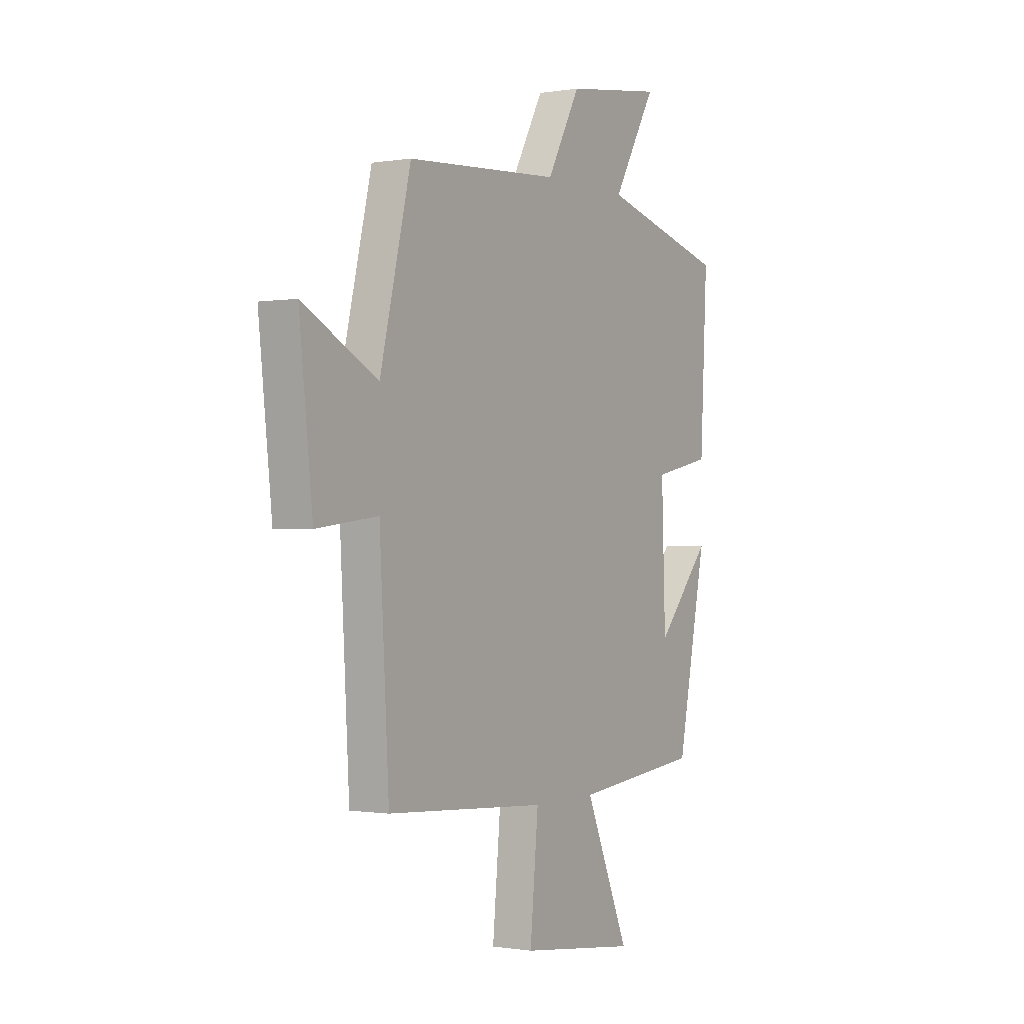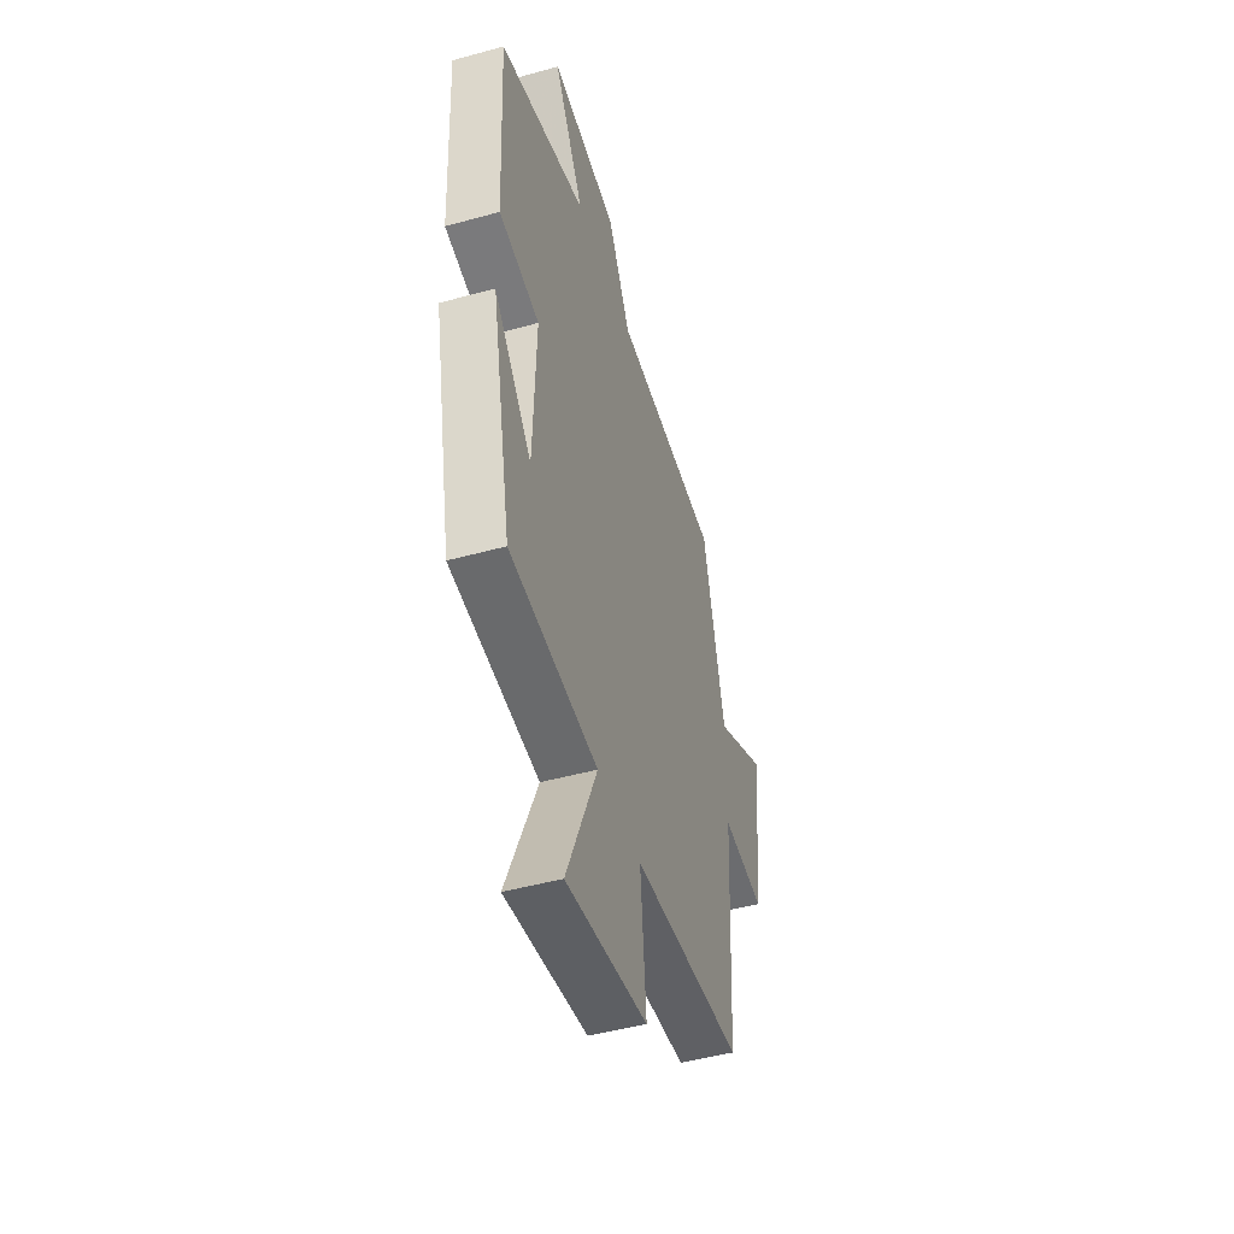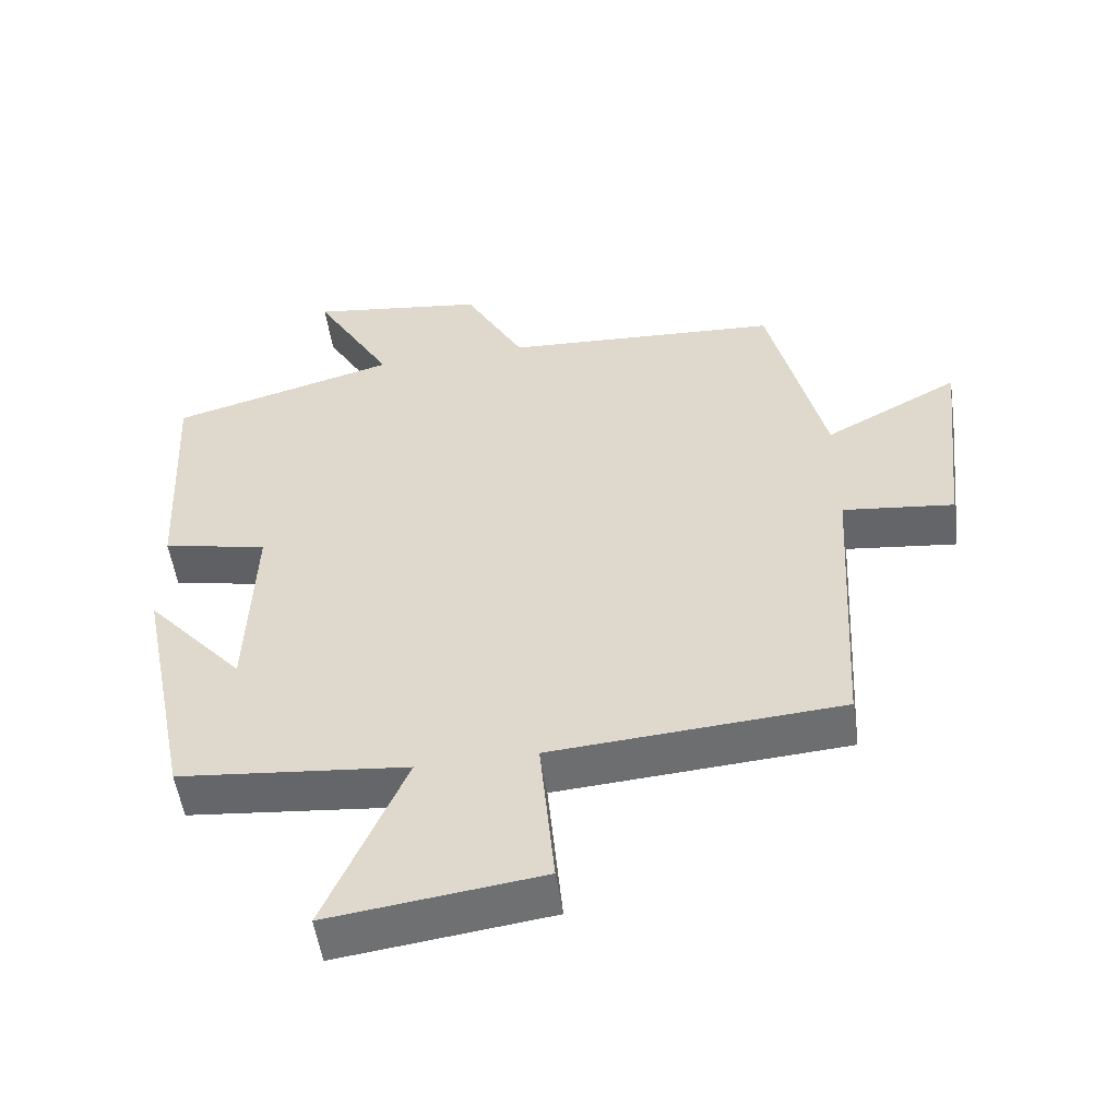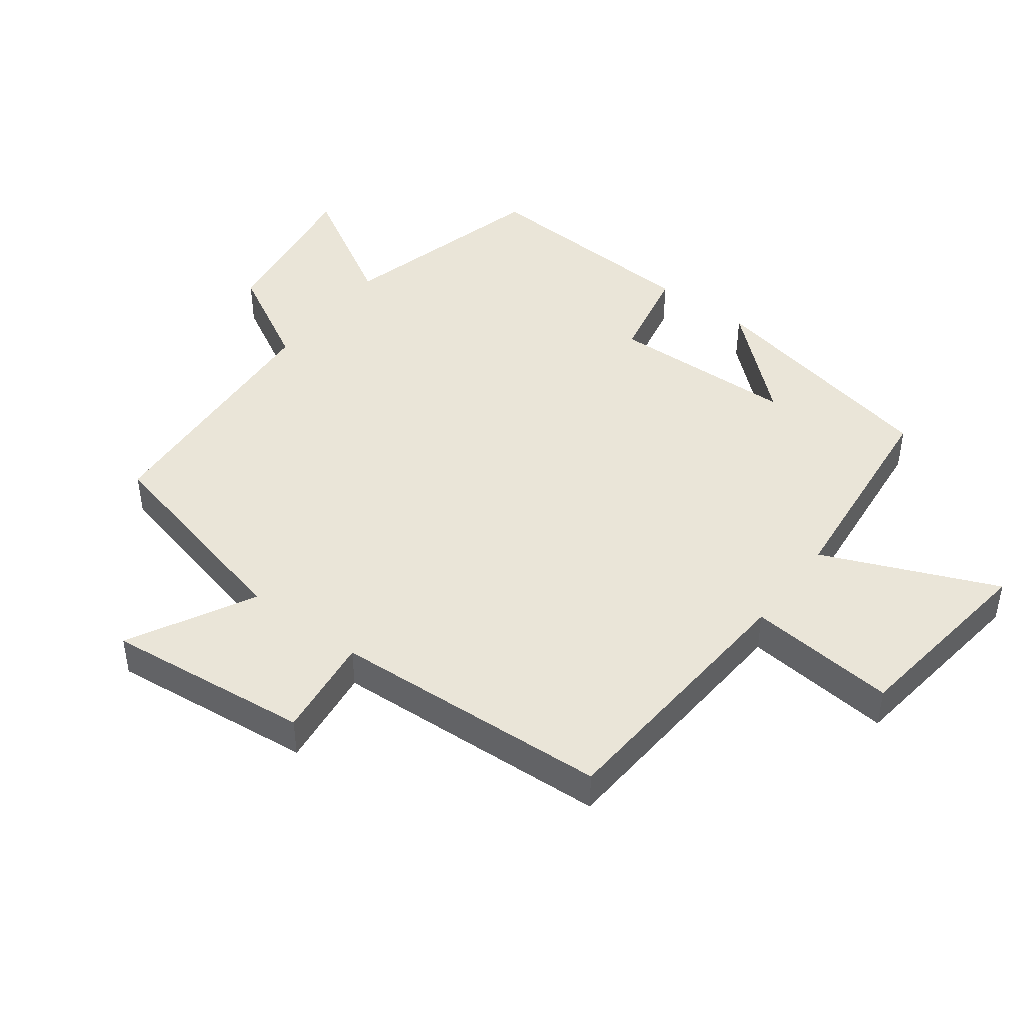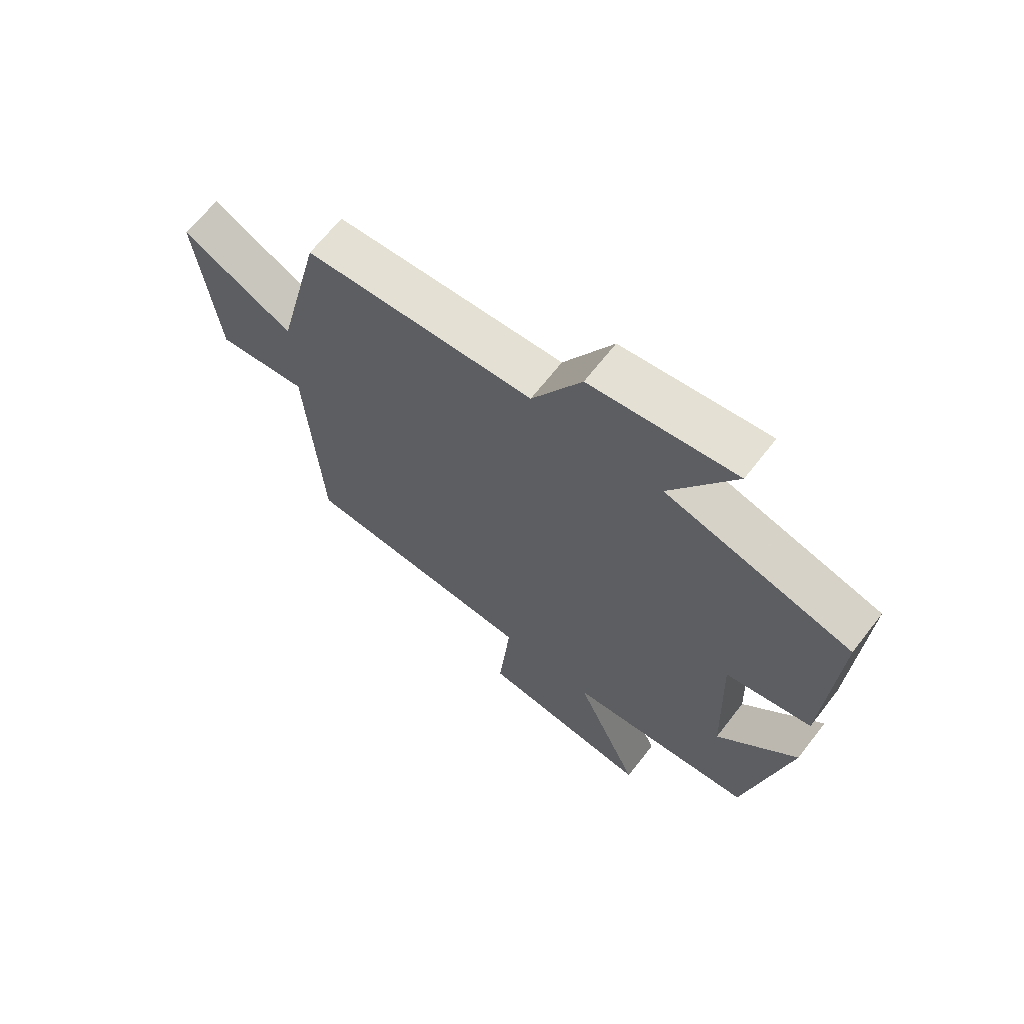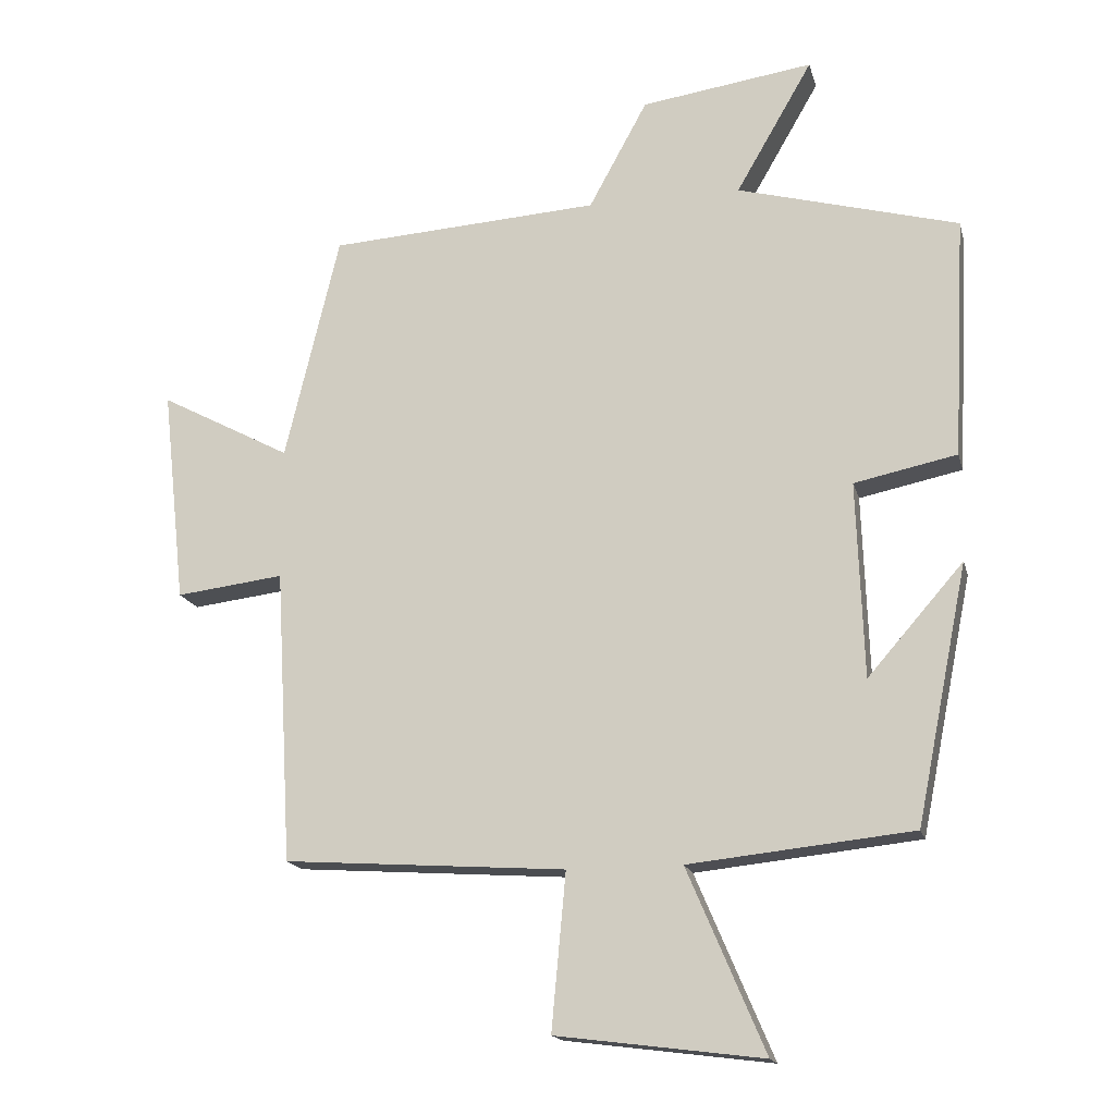
<metadata>
{"format":"obj","ext":"obj","renderer":"f3d","projection":"perspective","resolution":1024,"background":"white","views":[{"elev":-0.6,"azim":121.9,"up":"+Z"},{"elev":-47.4,"azim":-72.7,"up":"+Z"},{"elev":-53.3,"azim":8.3,"up":"+Z"},{"elev":44.9,"azim":127.0,"up":"+Y"},{"elev":66.6,"azim":-142.1,"up":"+Z"},{"elev":-16.6,"azim":-166.4,"up":"+Z"}]}
</metadata>
<code>
v -0.518 0.07 0.413
v -0.197 0.07 0.5
v -0.308 0.07 0.692
v -0.058 0.07 0.656
v 0.027 0.07 0.5
v 0.421 0.07 0.475
v 0.5 0.07 0.146
v 0.691 0.07 0.247
v 0.657 0.07 -0.065
v 0.5 0.07 -0.046
v 0.476 0.07 -0.472
v 0.066 0.07 -0.5
v 0.087 0.07 -0.727
v -0.213 0.07 -0.765
v -0.1 0.07 -0.5
v -0.425 0.07 -0.466
v -0.5 0.07 -0.093
v -0.361 0.07 -0.252
v -0.351 0.07 0.032
v -0.5 0.07 0.063
v -0.518 0 0.413
v -0.197 0 0.5
v -0.308 0 0.692
v -0.058 0 0.656
v 0.027 0 0.5
v 0.421 0 0.475
v 0.5 0 0.146
v 0.691 0 0.247
v 0.657 0 -0.065
v 0.5 0 -0.046
v 0.476 0 -0.472
v 0.066 0 -0.5
v 0.087 0 -0.727
v -0.213 0 -0.765
v -0.1 0 -0.5
v -0.425 0 -0.466
v -0.5 0 -0.093
v -0.361 0 -0.252
v -0.351 0 0.032
v -0.5 0 0.063
f 19 20 1 2
f 18 19 2
f 16 17 18
f 15 16 18
f 15 18 2
f 12 13 14 15
f 12 15 2
f 11 12 2
f 10 11 2
f 7 8 9 10
f 7 10 2
f 6 7 2
f 5 6 2
f 2 3 4 5
f 22 21 40 39
f 22 39 38
f 38 37 36
f 38 36 35
f 22 38 35
f 35 34 33 32
f 22 35 32
f 22 32 31
f 22 31 30
f 30 29 28 27
f 22 30 27
f 22 27 26
f 22 26 25
f 25 24 23 22
f 1 21 22 2
f 2 22 23 3
f 3 23 24 4
f 4 24 25 5
f 5 25 26 6
f 6 26 27 7
f 7 27 28 8
f 8 28 29 9
f 9 29 30 10
f 10 30 31 11
f 11 31 32 12
f 12 32 33 13
f 13 33 34 14
f 14 34 35 15
f 15 35 36 16
f 16 36 37 17
f 17 37 38 18
f 18 38 39 19
f 19 39 40 20
f 20 40 21 1

</code>
